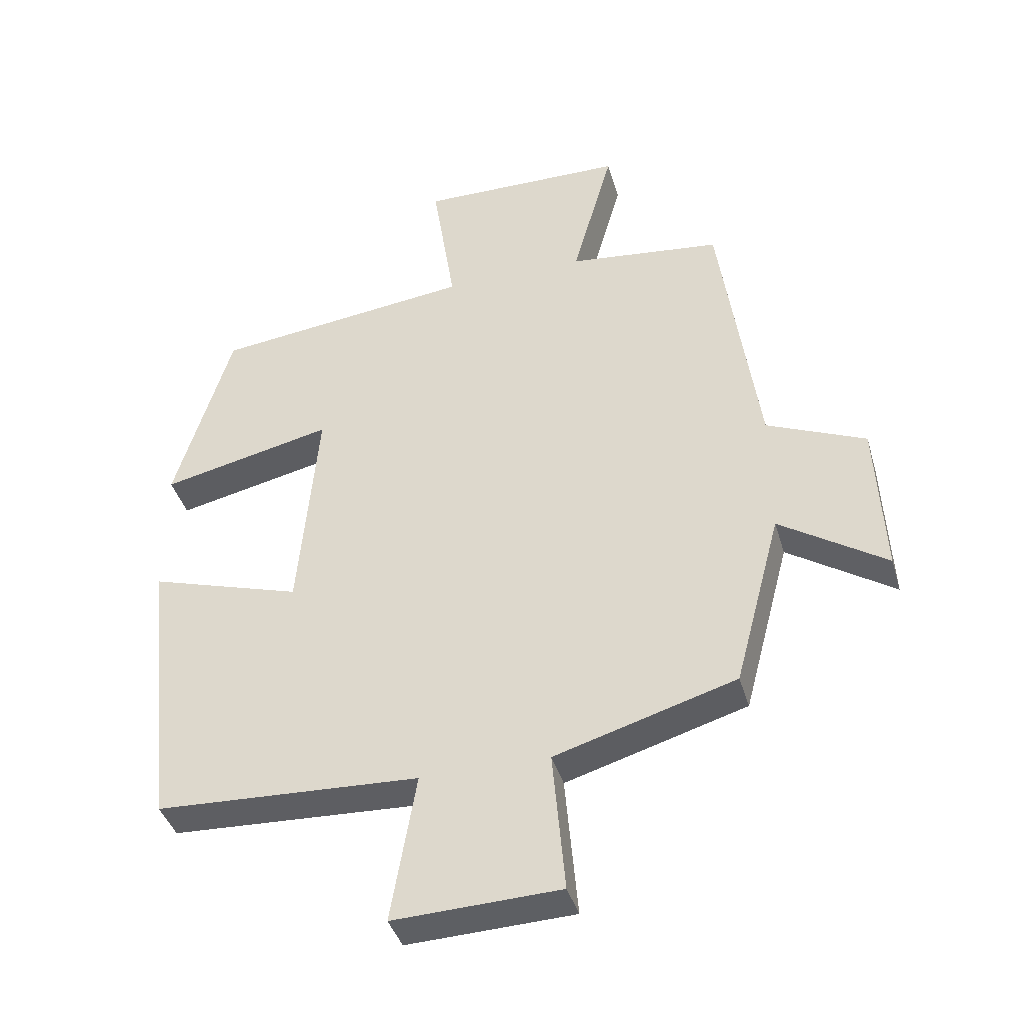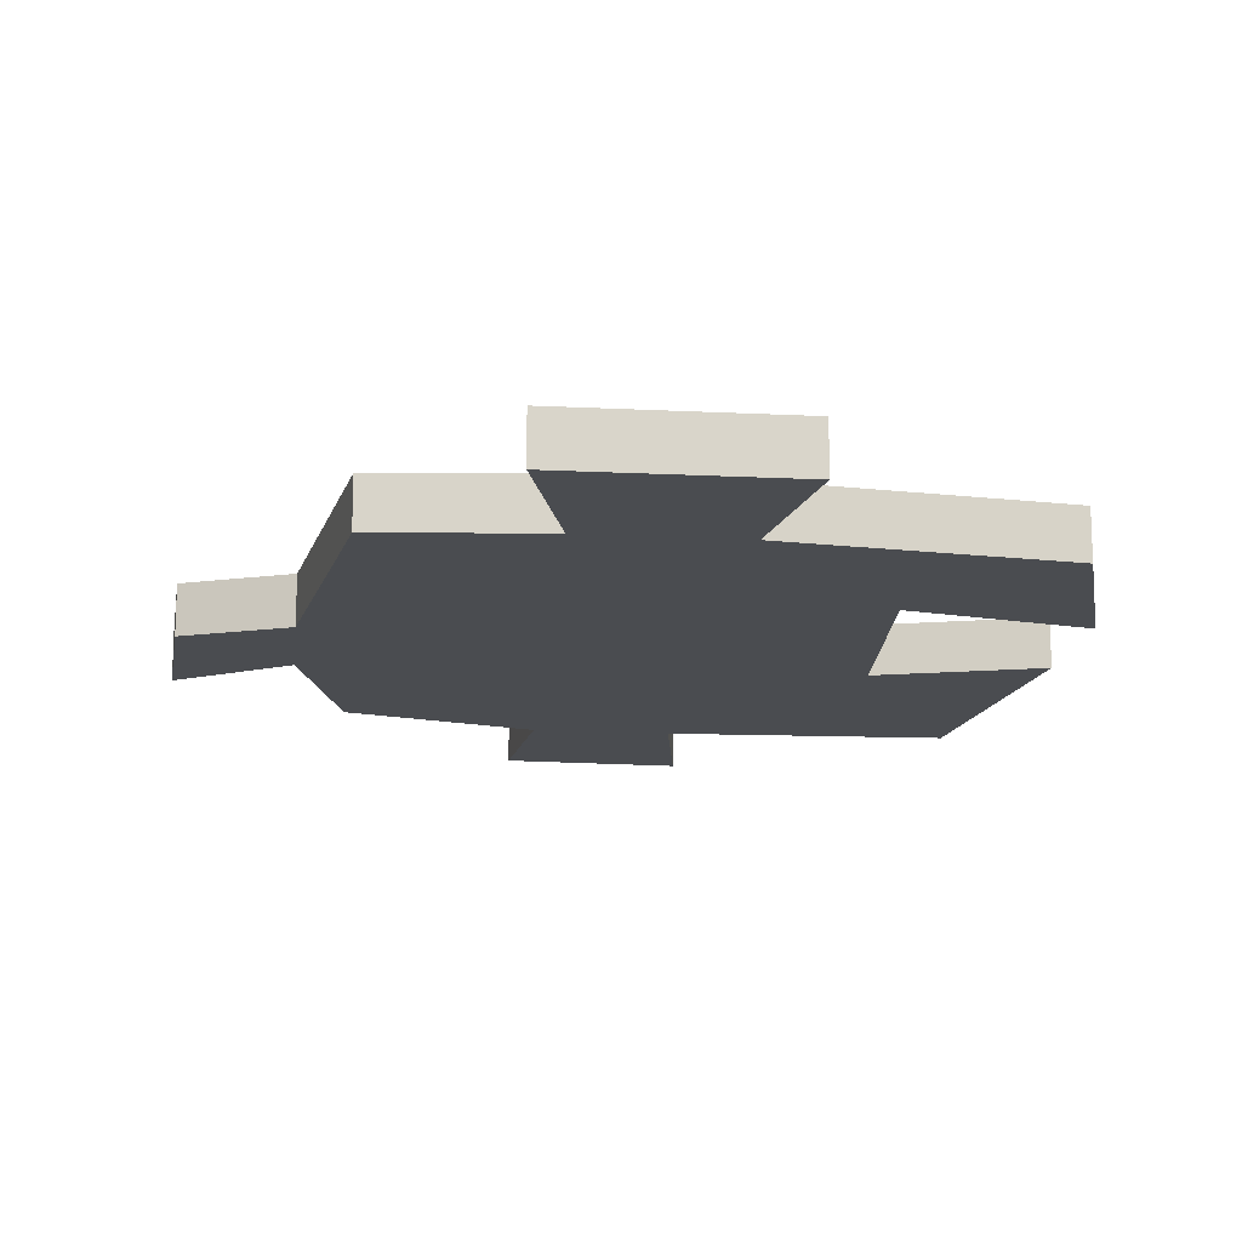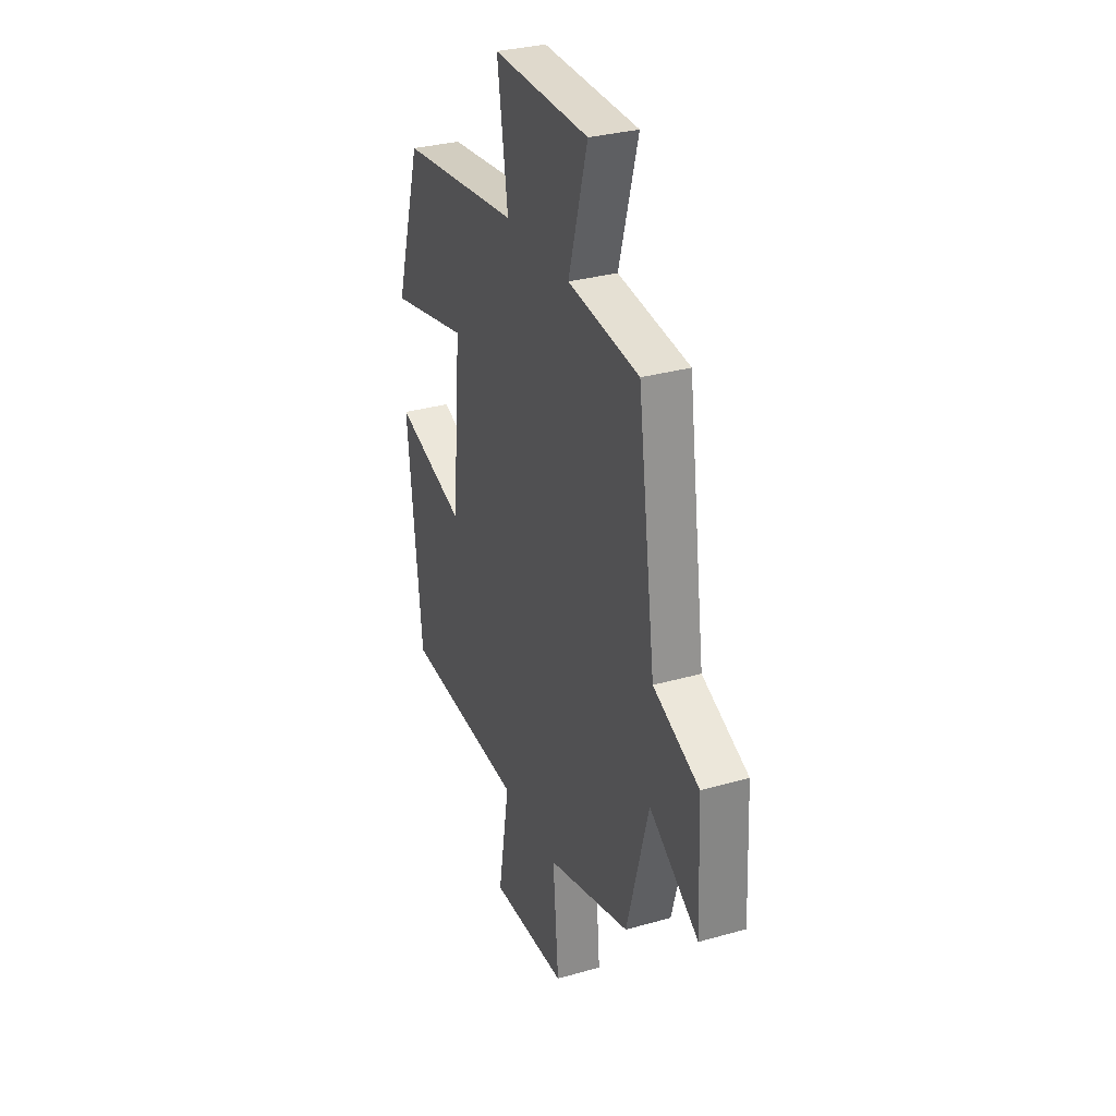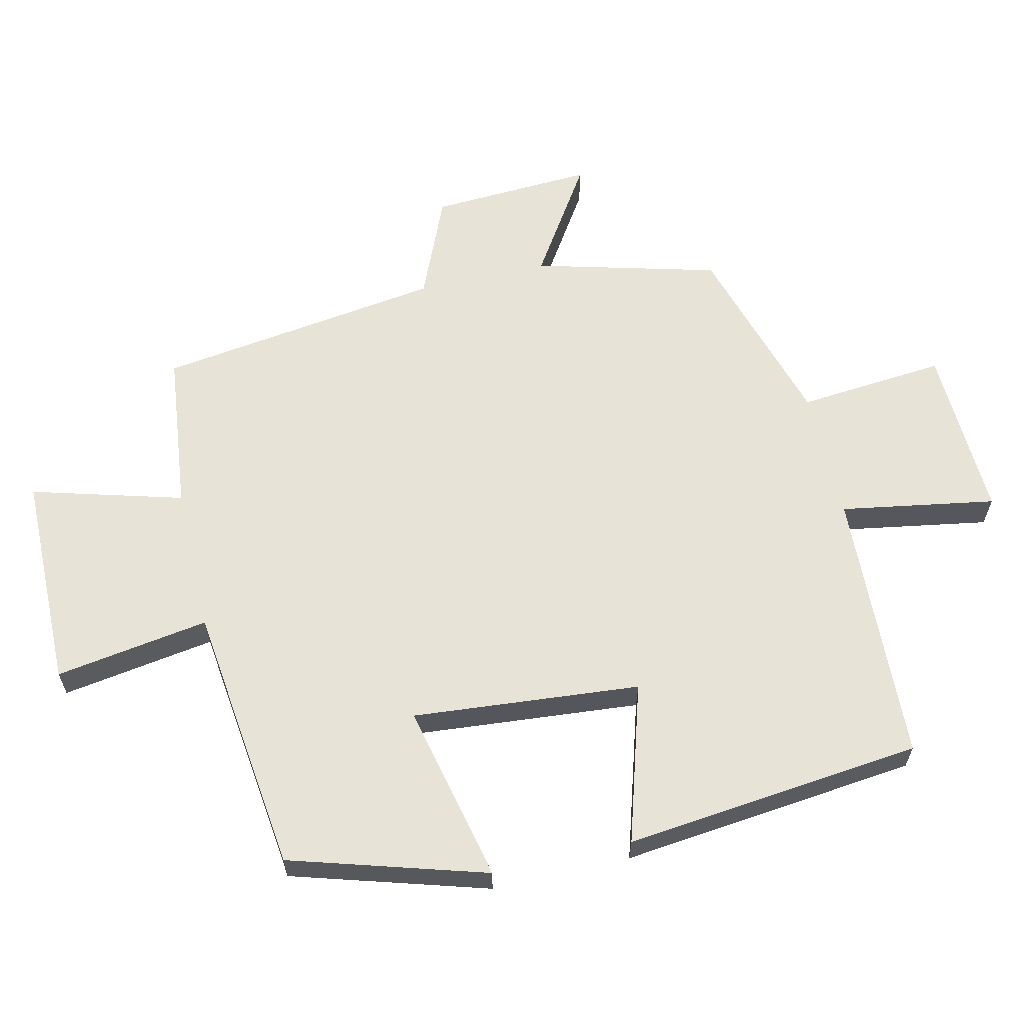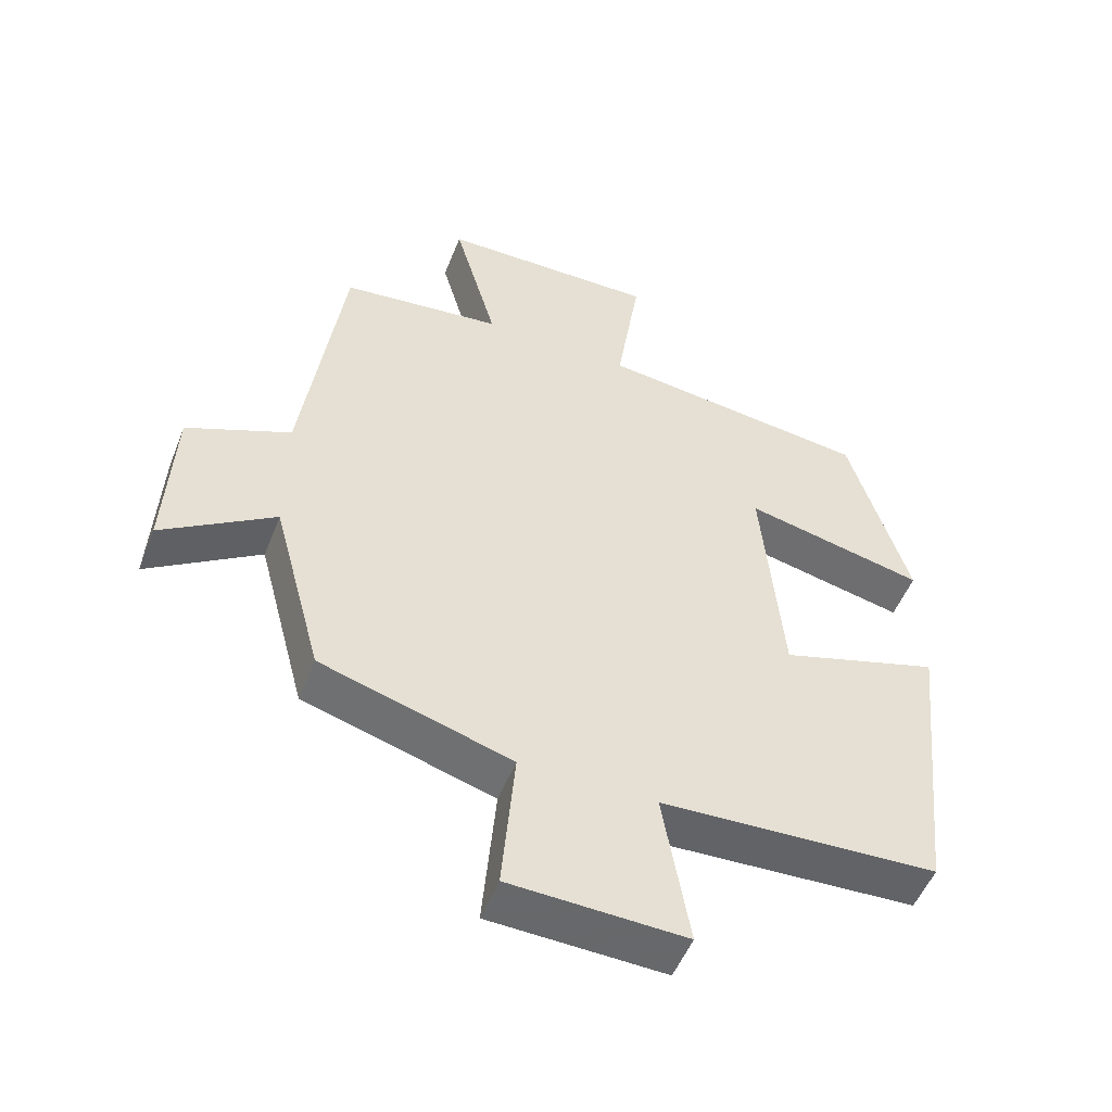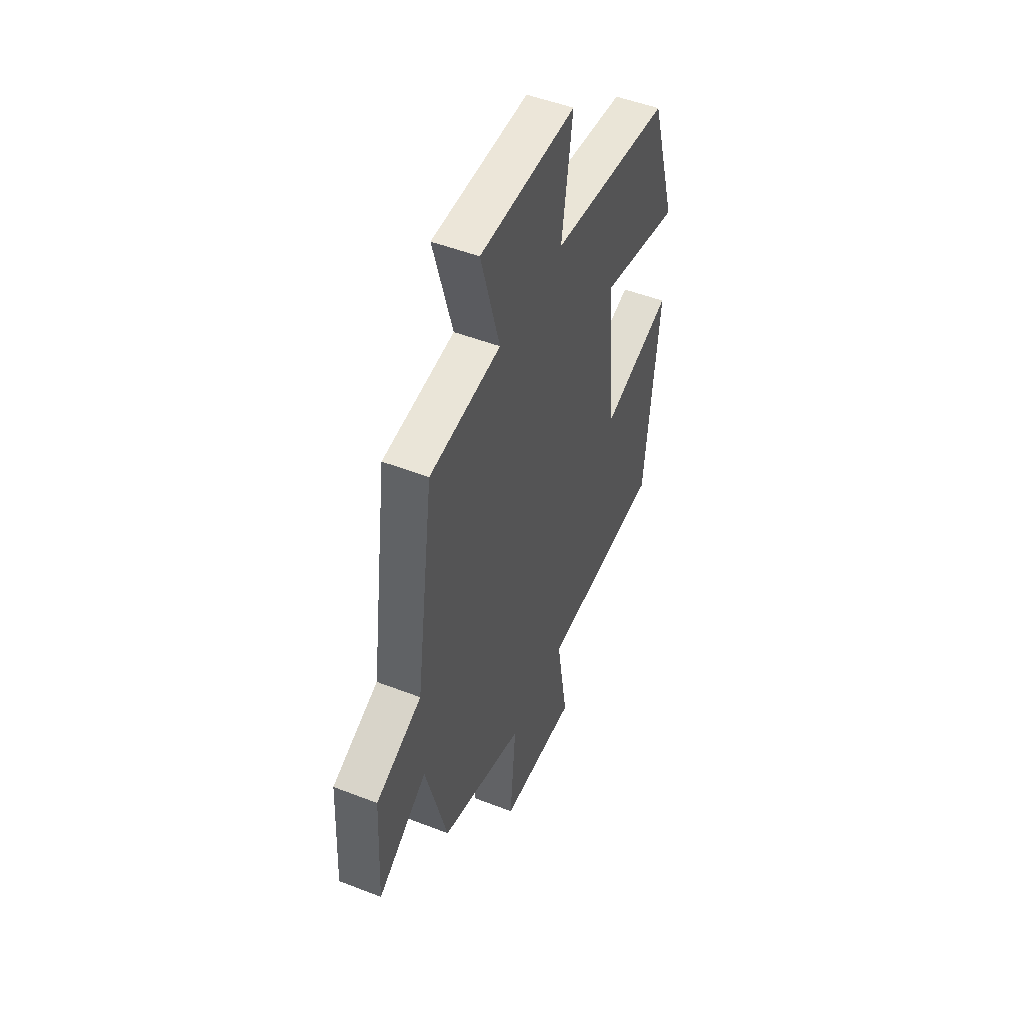
<metadata>
{"format":"obj","ext":"obj","renderer":"f3d","projection":"perspective","resolution":1024,"background":"white","views":[{"elev":-40.0,"azim":-164.2,"up":"+Z"},{"elev":-14.9,"azim":-6.9,"up":"+Y"},{"elev":31.5,"azim":-111.9,"up":"+Z"},{"elev":62.1,"azim":76.9,"up":"+Y"},{"elev":-51.7,"azim":-21.2,"up":"+Z"},{"elev":49.5,"azim":-66.7,"up":"+Z"}]}
</metadata>
<code>
v 0.453 0.07 -0.482
v 0.048 0.07 -0.5
v 0.087 0.07 -0.728
v -0.169 0.07 -0.718
v -0.15 0.07 -0.5
v -0.428 0.07 -0.417
v -0.5 0.07 -0.147
v -0.664 0.07 -0.254
v -0.652 0.07 -0.014
v -0.5 0.07 0.051
v -0.441 0.07 0.473
v -0.205 0.07 0.5
v -0.268 0.07 0.723
v 0.05 0.07 0.727
v 0.015 0.07 0.5
v 0.413 0.07 0.452
v 0.5 0.07 0.164
v 0.236 0.07 0.223
v 0.266 0.07 -0.113
v 0.5 0.07 -0.042
v 0.453 0 -0.482
v 0.048 0 -0.5
v 0.087 0 -0.728
v -0.169 0 -0.718
v -0.15 0 -0.5
v -0.428 0 -0.417
v -0.5 0 -0.147
v -0.664 0 -0.254
v -0.652 0 -0.014
v -0.5 0 0.051
v -0.441 0 0.473
v -0.205 0 0.5
v -0.268 0 0.723
v 0.05 0 0.727
v 0.015 0 0.5
v 0.413 0 0.452
v 0.5 0 0.164
v 0.236 0 0.223
v 0.266 0 -0.113
v 0.5 0 -0.042
f 19 20 1 2
f 18 19 2
f 15 16 17 18
f 15 18 2
f 12 13 14 15
f 10 11 12 15
f 10 15 2
f 7 8 9 10
f 5 6 7 10
f 5 10 2 3
f 3 4 5
f 22 21 40 39
f 22 39 38
f 38 37 36 35
f 22 38 35
f 35 34 33 32
f 35 32 31 30
f 22 35 30
f 30 29 28 27
f 30 27 26 25
f 23 22 30 25
f 25 24 23
f 1 21 22 2
f 2 22 23 3
f 3 23 24 4
f 4 24 25 5
f 5 25 26 6
f 6 26 27 7
f 7 27 28 8
f 8 28 29 9
f 9 29 30 10
f 10 30 31 11
f 11 31 32 12
f 12 32 33 13
f 13 33 34 14
f 14 34 35 15
f 15 35 36 16
f 16 36 37 17
f 17 37 38 18
f 18 38 39 19
f 19 39 40 20
f 20 40 21 1

</code>
